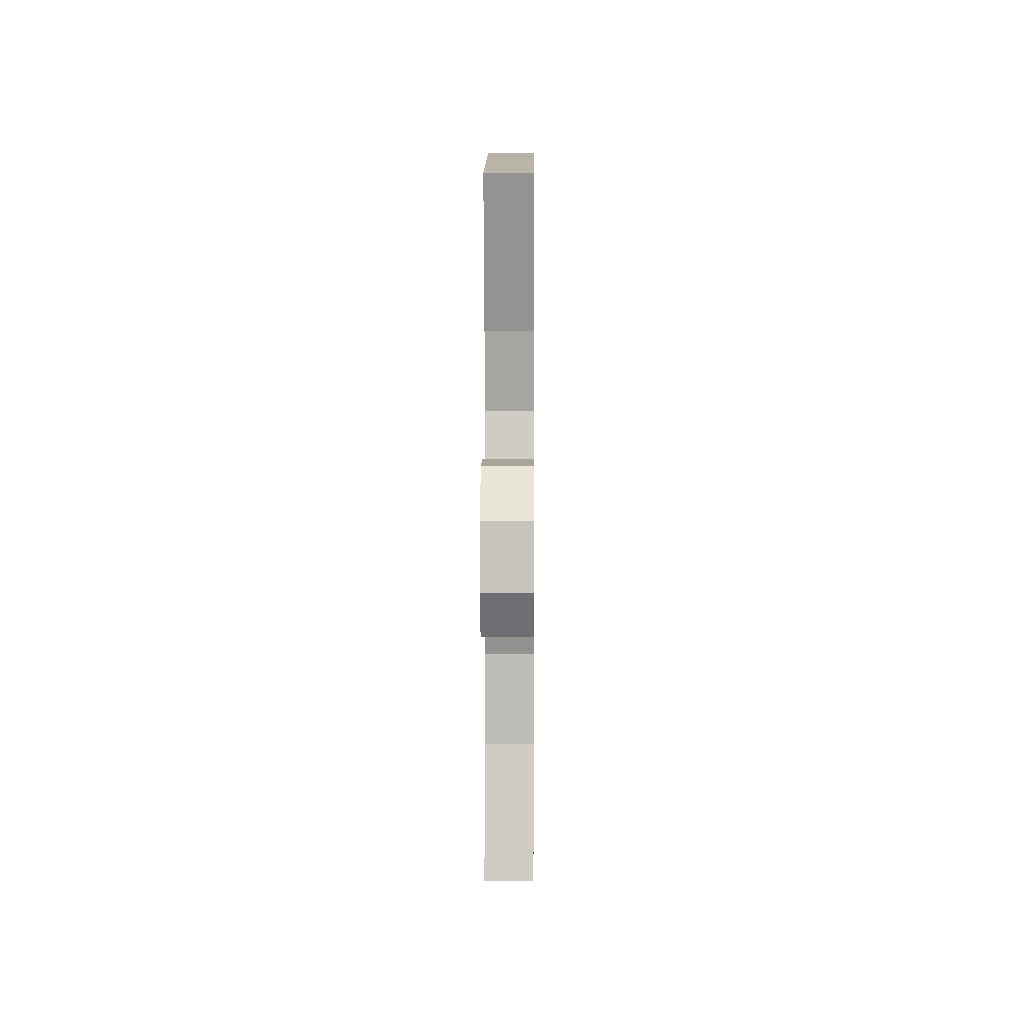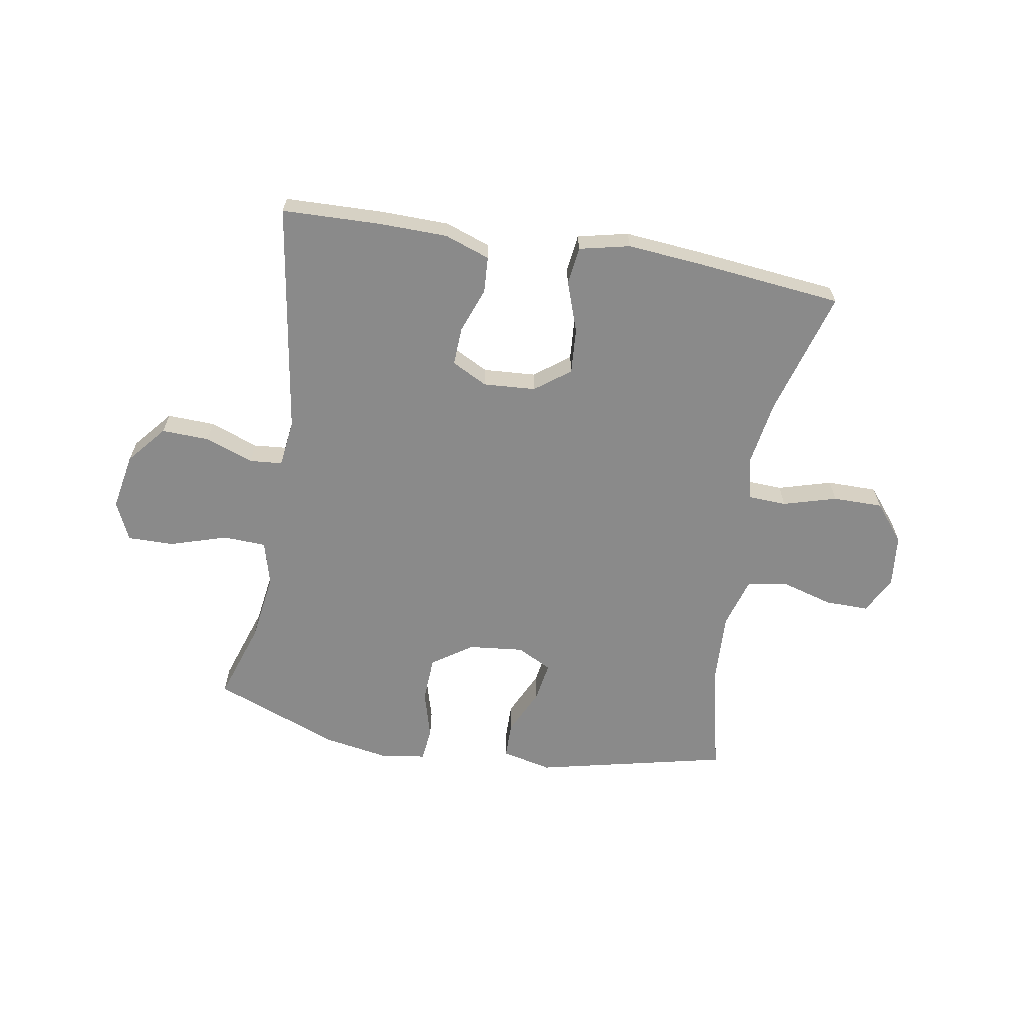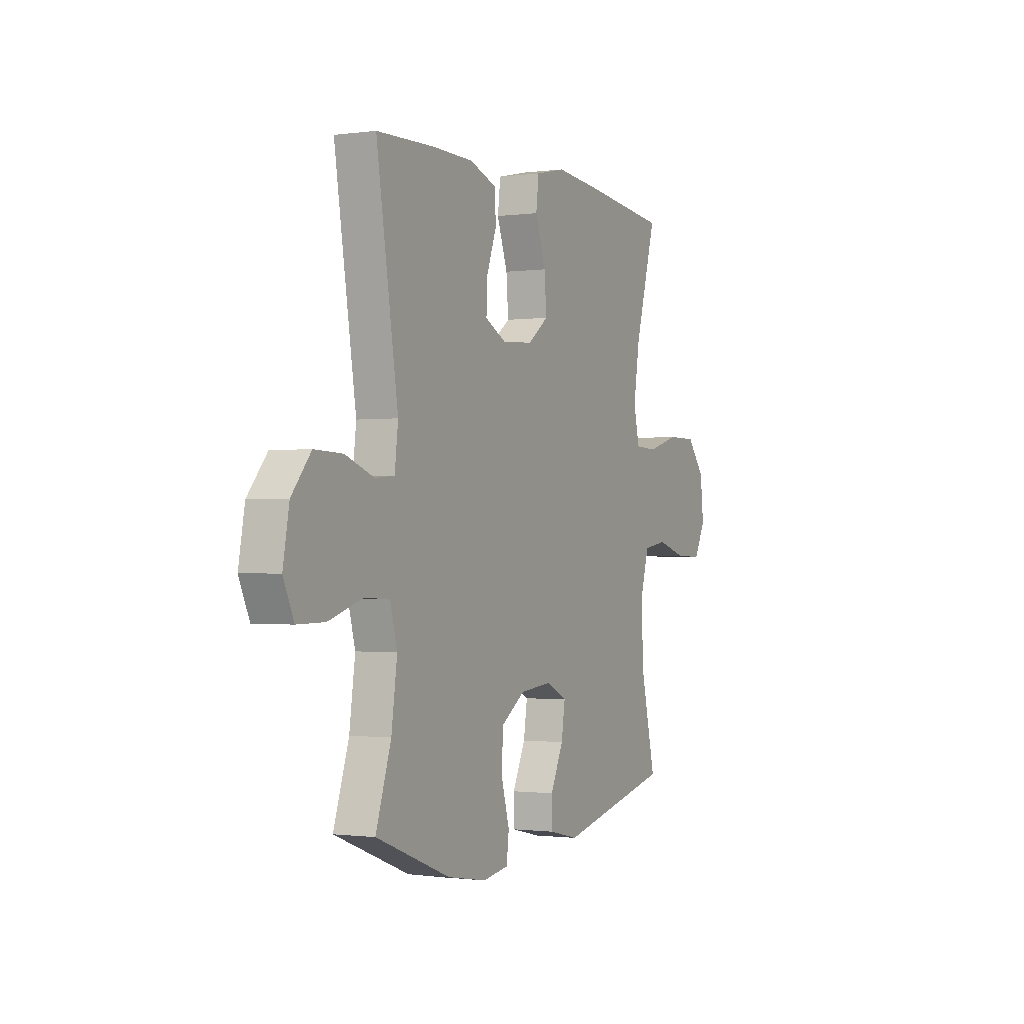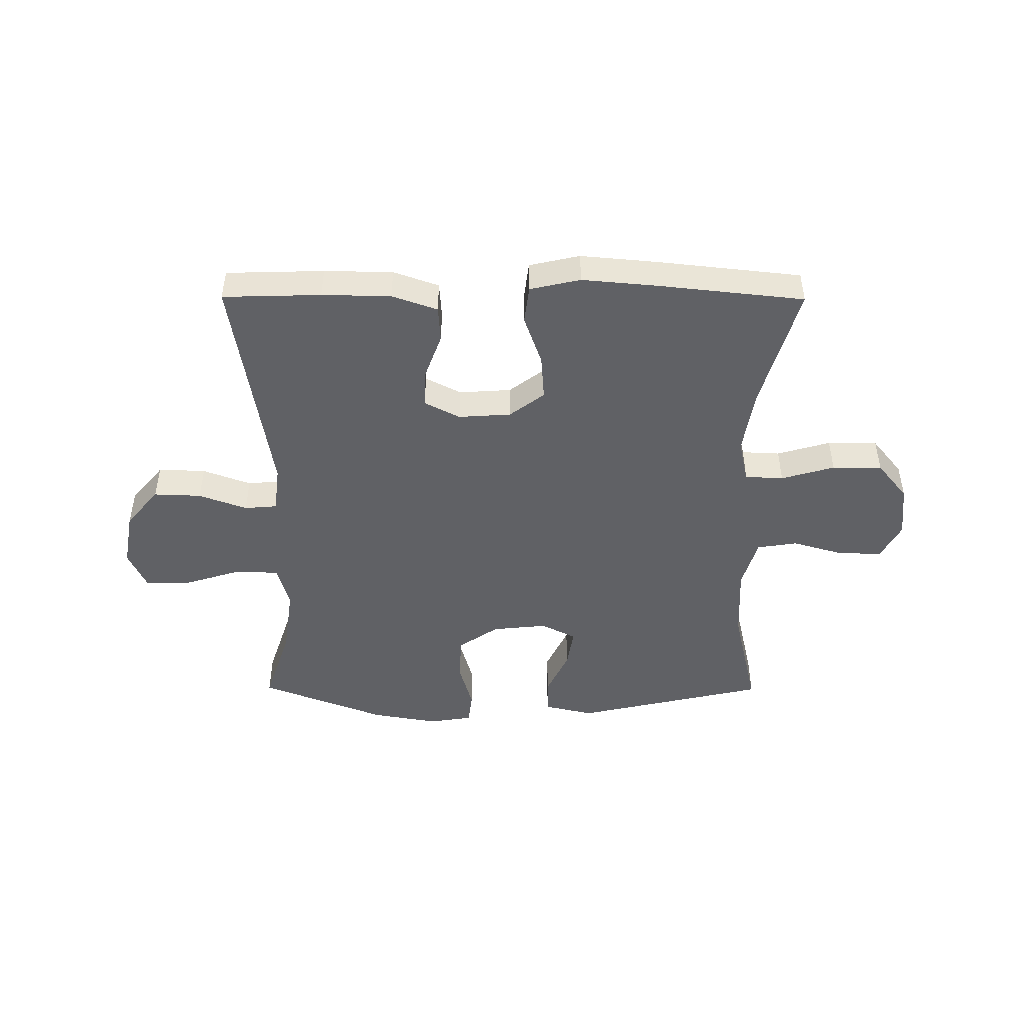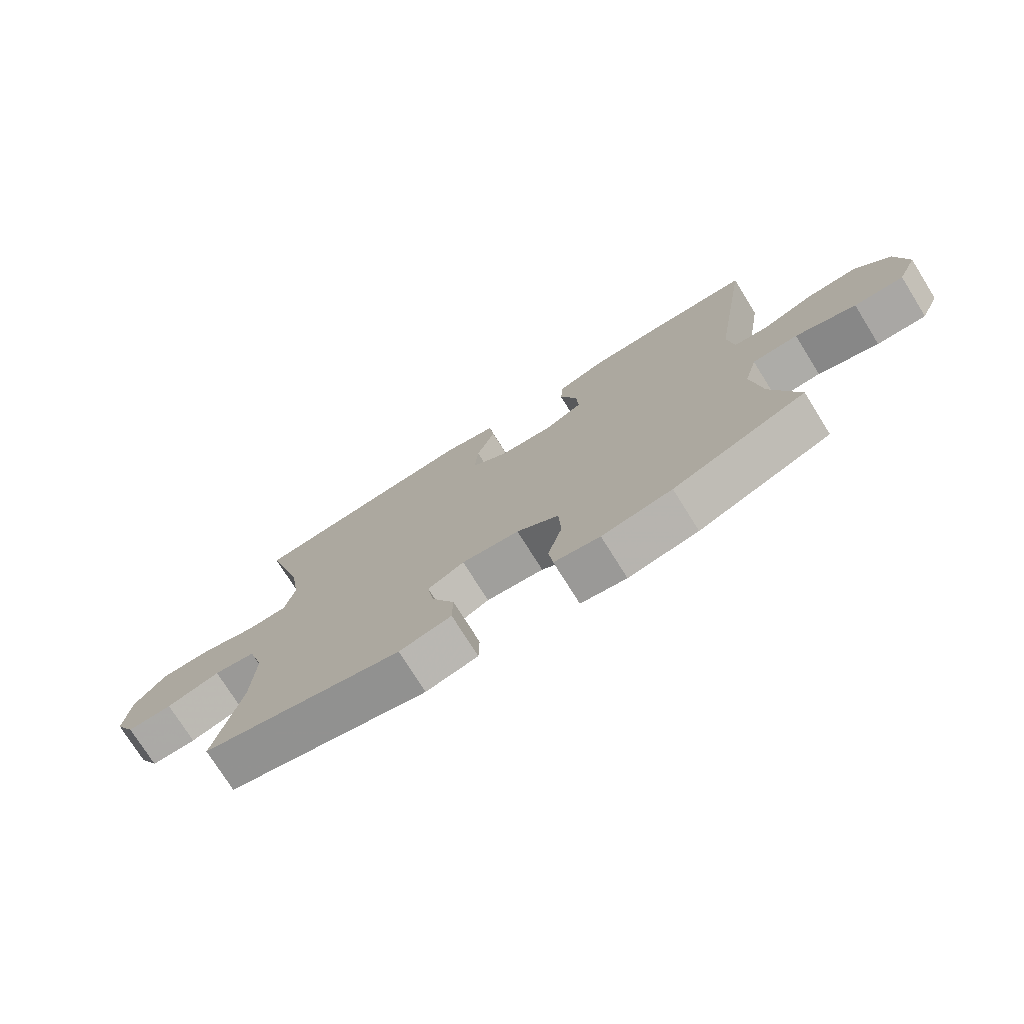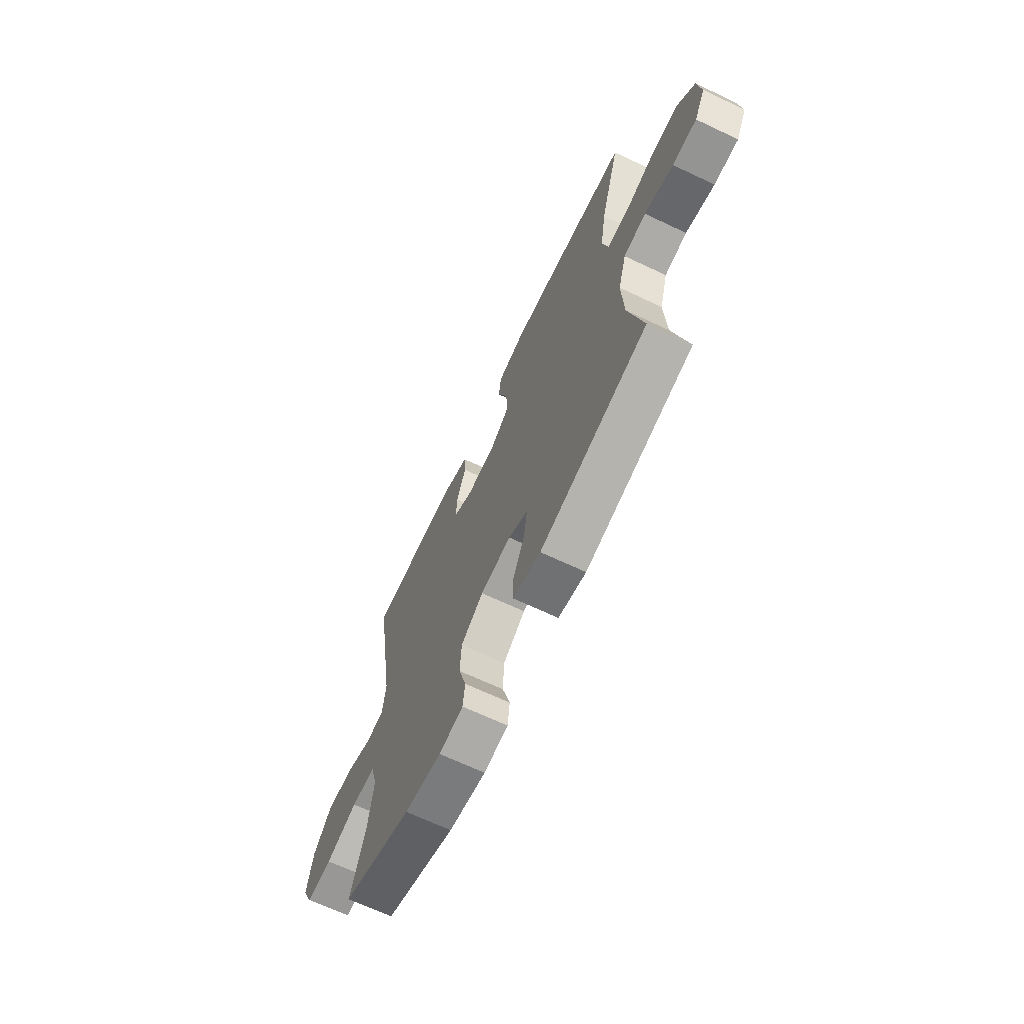
<metadata>
{"format":"obj","ext":"obj","renderer":"f3d","projection":"perspective","resolution":1024,"background":"white","views":[{"elev":7.3,"azim":90.5,"up":"+Z"},{"elev":-63.5,"azim":-9.7,"up":"+Y"},{"elev":-1.0,"azim":-63.4,"up":"+Z"},{"elev":-47.1,"azim":-0.3,"up":"+Y"},{"elev":-75.2,"azim":-148.0,"up":"+Z"},{"elev":-67.7,"azim":64.7,"up":"+Z"}]}
</metadata>
<code>
v 0.5 0.07 0.5
v 0.437 0.07 0.28
v 0.419 0.07 0.166
v 0.436 0.07 0.091
v 0.503 0.07 0.088
v 0.596 0.07 0.115
v 0.683 0.07 0.115
v 0.736 0.07 0.05
v 0.746 0.07 -0.043
v 0.712 0.07 -0.107
v 0.636 0.07 -0.106
v 0.546 0.07 -0.08
v 0.476 0.07 -0.091
v 0.45 0.07 -0.18
v 0.456 0.07 -0.311
v 0.5 0.07 -0.5
v 0.165 0.07 -0.577
v 0.078 0.07 -0.557
v 0.077 0.07 -0.494
v 0.115 0.07 -0.413
v 0.126 0.07 -0.343
v 0.065 0.07 -0.312
v -0.031 0.07 -0.322
v -0.101 0.07 -0.37
v -0.105 0.07 -0.45
v -0.081 0.07 -0.535
v -0.088 0.07 -0.593
v -0.164 0.07 -0.605
v -0.28 0.07 -0.585
v -0.5 0.07 -0.5
v -0.455 0.07 -0.363
v -0.438 0.07 -0.242
v -0.459 0.07 -0.165
v -0.534 0.07 -0.162
v -0.633 0.07 -0.193
v -0.714 0.07 -0.194
v -0.745 0.07 -0.126
v -0.727 0.07 -0.027
v -0.67 0.07 0.041
v -0.587 0.07 0.038
v -0.503 0.07 0.007
v -0.446 0.07 0.012
v -0.436 0.07 0.095
v -0.5 0.07 0.5
v -0.329 0.07 0.505
v -0.209 0.07 0.503
v -0.13 0.07 0.475
v -0.126 0.07 0.412
v -0.155 0.07 0.333
v -0.158 0.07 0.266
v -0.096 0.07 0.234
v -0.005 0.07 0.24
v 0.056 0.07 0.286
v 0.05 0.07 0.365
v 0.019 0.07 0.453
v 0.027 0.07 0.519
v 0.115 0.07 0.539
v 0.249 0.07 0.527
v 0.5 0 0.5
v 0.437 0 0.28
v 0.419 0 0.166
v 0.436 0 0.091
v 0.503 0 0.088
v 0.596 0 0.115
v 0.683 0 0.115
v 0.736 0 0.05
v 0.746 0 -0.043
v 0.712 0 -0.107
v 0.636 0 -0.106
v 0.546 0 -0.08
v 0.476 0 -0.091
v 0.45 0 -0.18
v 0.456 0 -0.311
v 0.5 0 -0.5
v 0.165 0 -0.577
v 0.078 0 -0.557
v 0.077 0 -0.494
v 0.115 0 -0.413
v 0.126 0 -0.343
v 0.065 0 -0.312
v -0.031 0 -0.322
v -0.101 0 -0.37
v -0.105 0 -0.45
v -0.081 0 -0.535
v -0.088 0 -0.593
v -0.164 0 -0.605
v -0.28 0 -0.585
v -0.5 0 -0.5
v -0.455 0 -0.363
v -0.438 0 -0.242
v -0.459 0 -0.165
v -0.534 0 -0.162
v -0.633 0 -0.193
v -0.714 0 -0.194
v -0.745 0 -0.126
v -0.727 0 -0.027
v -0.67 0 0.041
v -0.587 0 0.038
v -0.503 0 0.007
v -0.446 0 0.012
v -0.436 0 0.095
v -0.5 0 0.5
v -0.329 0 0.505
v -0.209 0 0.503
v -0.13 0 0.475
v -0.126 0 0.412
v -0.155 0 0.333
v -0.158 0 0.266
v -0.096 0 0.234
v -0.005 0 0.24
v 0.056 0 0.286
v 0.05 0 0.365
v 0.019 0 0.453
v 0.027 0 0.519
v 0.115 0 0.539
v 0.249 0 0.527
f 57 58 1 2
f 54 55 56 57
f 53 54 57 2
f 52 53 2 3
f 51 52 3 4
f 46 47 48 49
f 46 49 50
f 43 44 45 46
f 42 43 46 50
f 38 39 40 41
f 38 41 42
f 37 38 42
f 34 35 36 37
f 33 34 37 42
f 32 33 42 50
f 28 29 30 31
f 25 26 27 28
f 24 25 28 31
f 23 24 31 32
f 17 18 19 20
f 15 16 17 20
f 14 15 20 21
f 13 14 21 22
f 9 10 11 12
f 9 12 13
f 8 9 13
f 5 6 7 8
f 4 5 8 13
f 51 4 13 22
f 32 50 51
f 22 23 32 51
f 60 59 116 115
f 115 114 113 112
f 60 115 112 111
f 61 60 111 110
f 62 61 110 109
f 107 106 105 104
f 108 107 104
f 104 103 102 101
f 108 104 101 100
f 99 98 97 96
f 100 99 96
f 100 96 95
f 95 94 93 92
f 100 95 92 91
f 108 100 91 90
f 89 88 87 86
f 86 85 84 83
f 89 86 83 82
f 90 89 82 81
f 78 77 76 75
f 78 75 74 73
f 79 78 73 72
f 80 79 72 71
f 70 69 68 67
f 71 70 67
f 71 67 66
f 66 65 64 63
f 71 66 63 62
f 80 71 62 109
f 109 108 90
f 109 90 81 80
f 1 59 60 2
f 2 60 61 3
f 3 61 62 4
f 4 62 63 5
f 5 63 64 6
f 6 64 65 7
f 7 65 66 8
f 8 66 67 9
f 9 67 68 10
f 10 68 69 11
f 11 69 70 12
f 12 70 71 13
f 13 71 72 14
f 14 72 73 15
f 15 73 74 16
f 16 74 75 17
f 17 75 76 18
f 18 76 77 19
f 19 77 78 20
f 20 78 79 21
f 21 79 80 22
f 22 80 81 23
f 23 81 82 24
f 24 82 83 25
f 25 83 84 26
f 26 84 85 27
f 27 85 86 28
f 28 86 87 29
f 29 87 88 30
f 30 88 89 31
f 31 89 90 32
f 32 90 91 33
f 33 91 92 34
f 34 92 93 35
f 35 93 94 36
f 36 94 95 37
f 37 95 96 38
f 38 96 97 39
f 39 97 98 40
f 40 98 99 41
f 41 99 100 42
f 42 100 101 43
f 43 101 102 44
f 44 102 103 45
f 45 103 104 46
f 46 104 105 47
f 47 105 106 48
f 48 106 107 49
f 49 107 108 50
f 50 108 109 51
f 51 109 110 52
f 52 110 111 53
f 53 111 112 54
f 54 112 113 55
f 55 113 114 56
f 56 114 115 57
f 57 115 116 58
f 58 116 59 1

</code>
